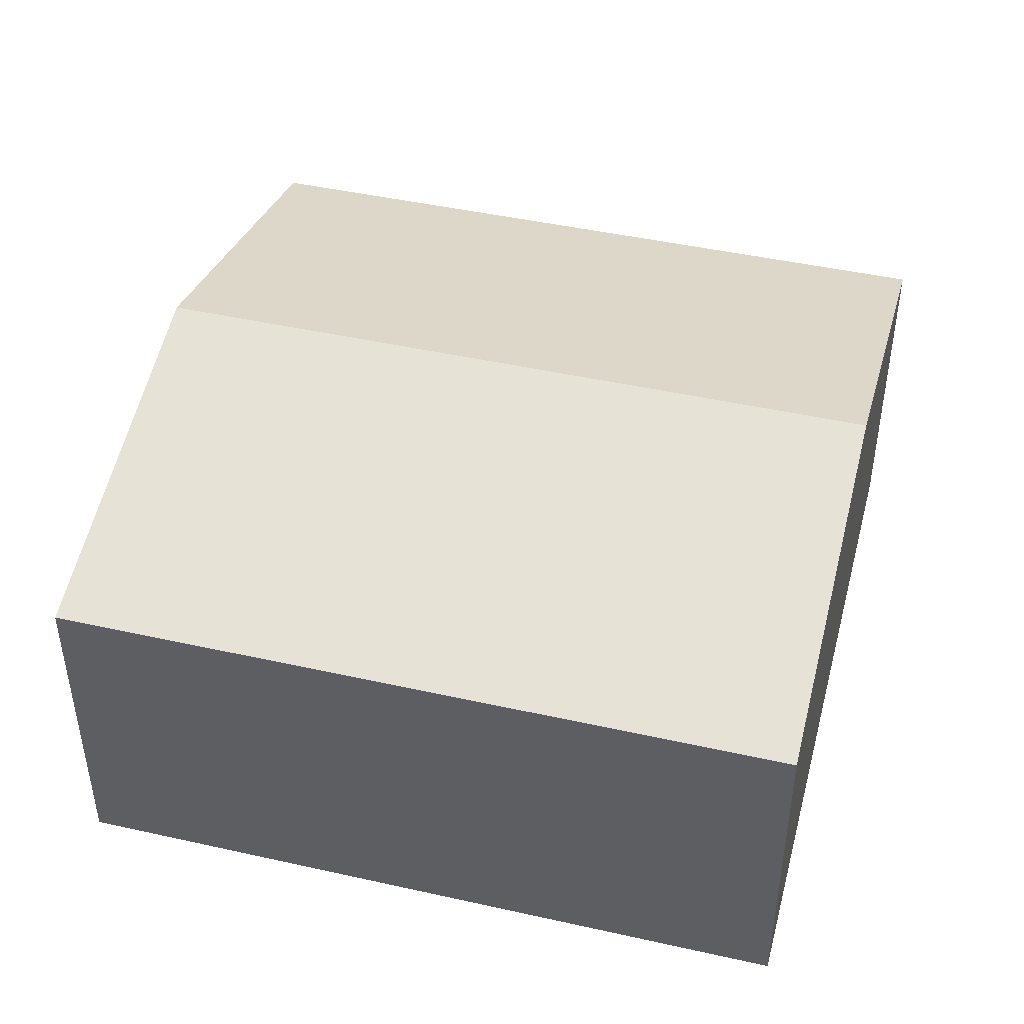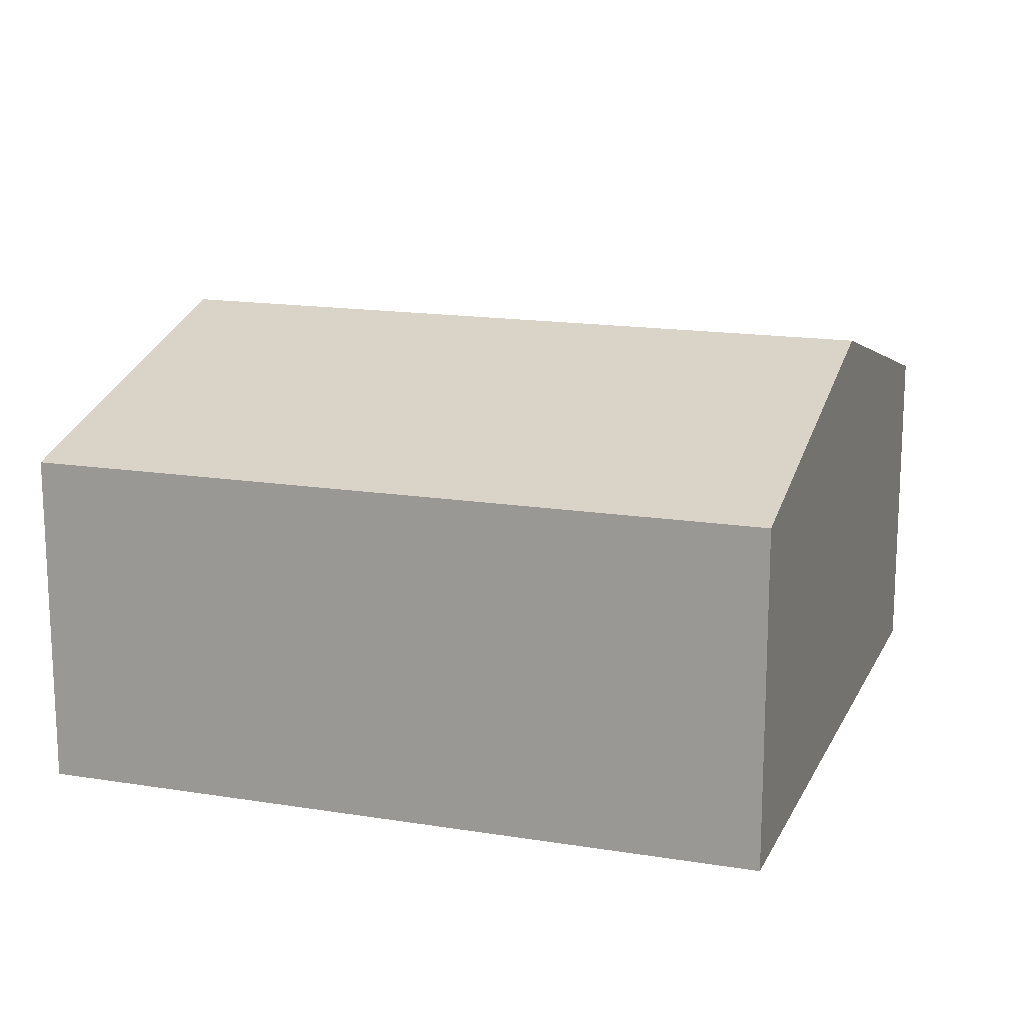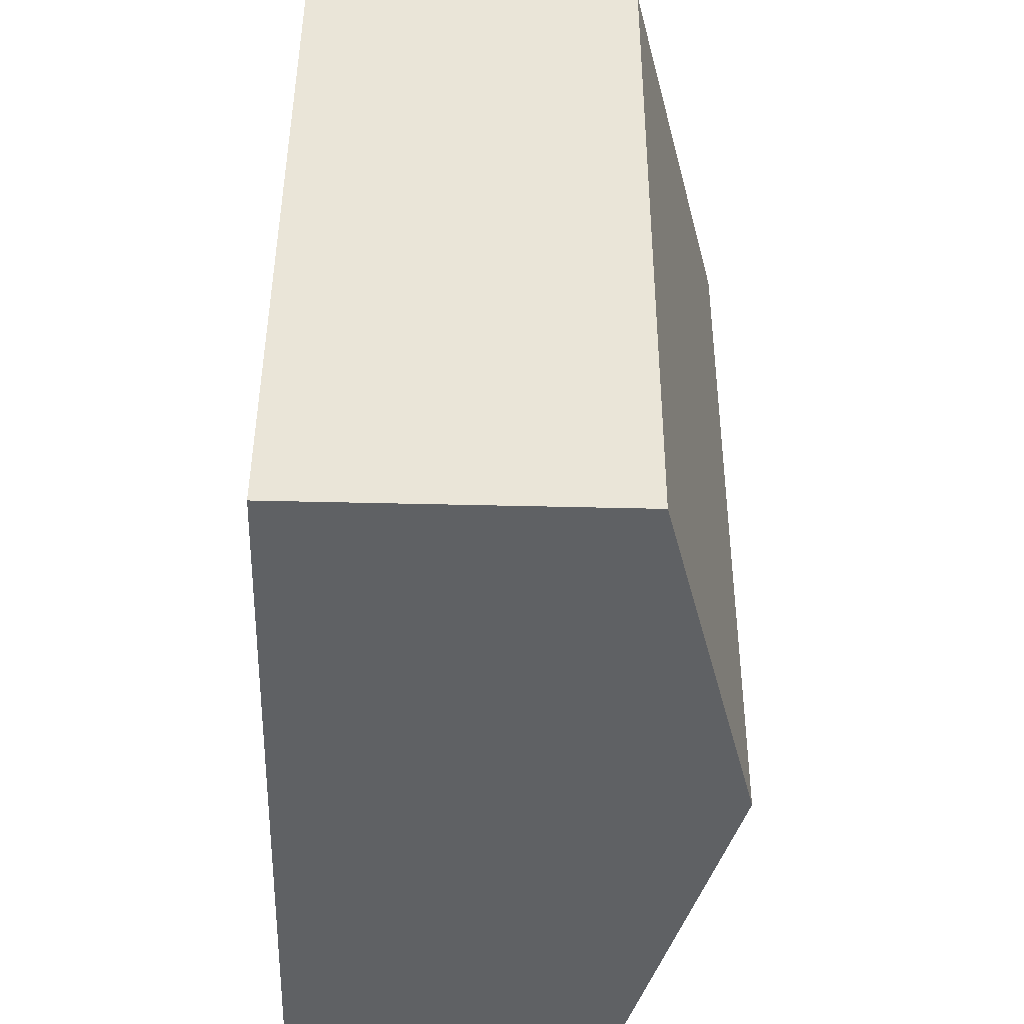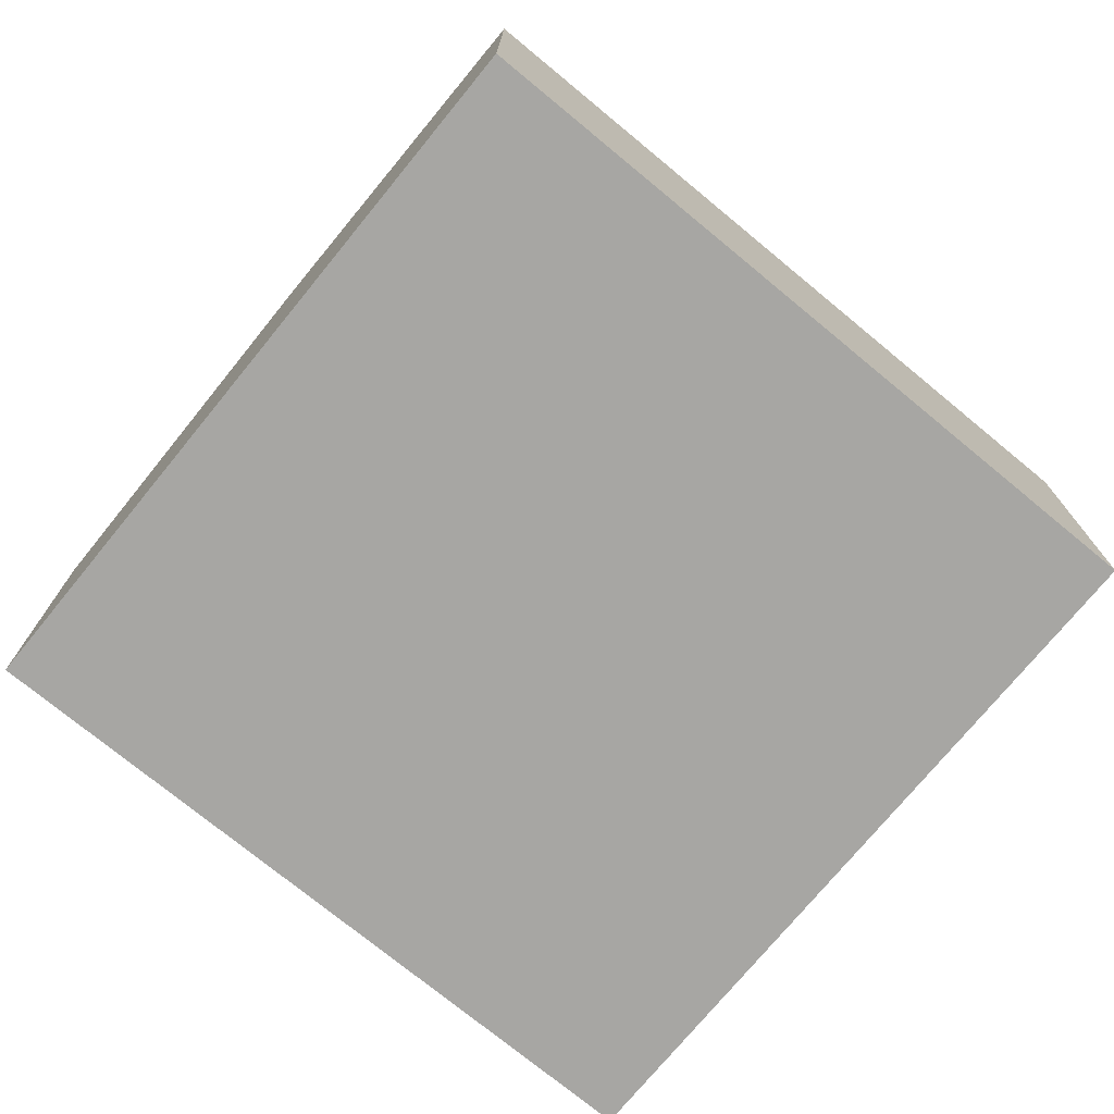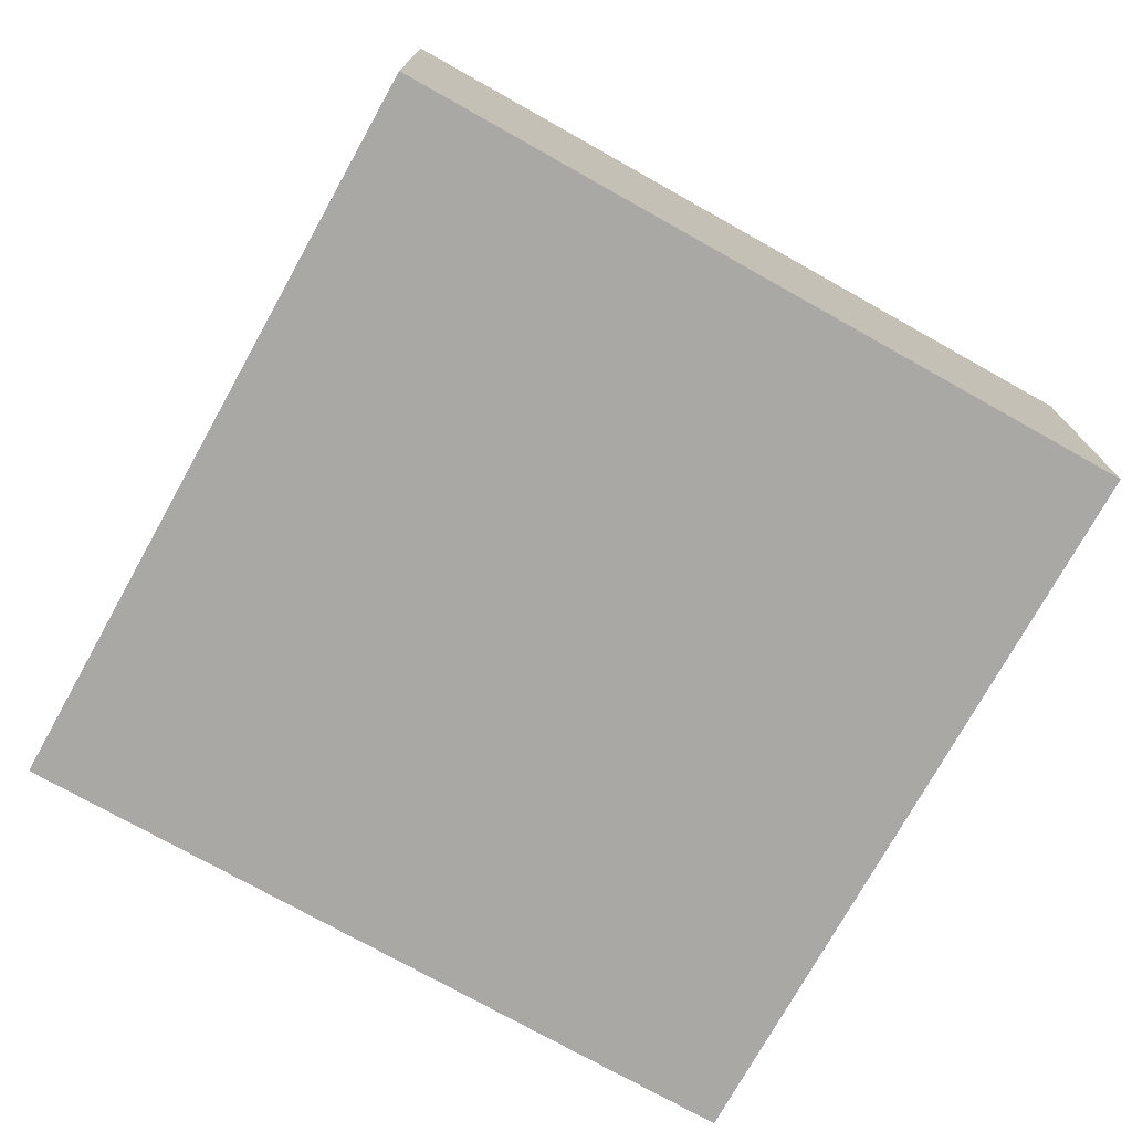
<metadata>
{"format":"obj","ext":"obj","renderer":"f3d","projection":"perspective","resolution":1024,"background":"white","views":[{"elev":45.2,"azim":-65.6,"up":"+Y"},{"elev":15.8,"azim":118.6,"up":"+Y"},{"elev":-55.6,"azim":88.6,"up":"+Z"},{"elev":-74.1,"azim":-119.6,"up":"+Y"},{"elev":-74.9,"azim":-109.4,"up":"+Y"}]}
</metadata>
<code>
v  4.943 2.279 -0.842
v  3.344 2.967 4.559
v  5.818 2.278 4.136
v  2.473 2.967 -0.421
v  0.871 2.278 4.982
v  0 2.278 1.395e-16
v  4.943 5.156e-17 -0.842
v  2.473 2.578e-17 -0.421
v  0 0 0
v  0.871 -3.051e-16 4.982
v  3.344 -2.792e-16 4.559
v  5.818 -2.533e-16 4.136
g defaultobject
f 1 2 3
f 2 1 4
f 5 4 6
f 4 5 2
f 7 4 1
f 4 7 6
f 6 7 8
f 6 8 9
f 9 5 6
f 5 9 10
f 10 2 5
f 2 10 3
f 3 10 11
f 3 11 12
f 3 7 1
f 7 3 12
f 8 10 9
f 10 8 7
f 10 7 11
f 11 7 12

</code>
